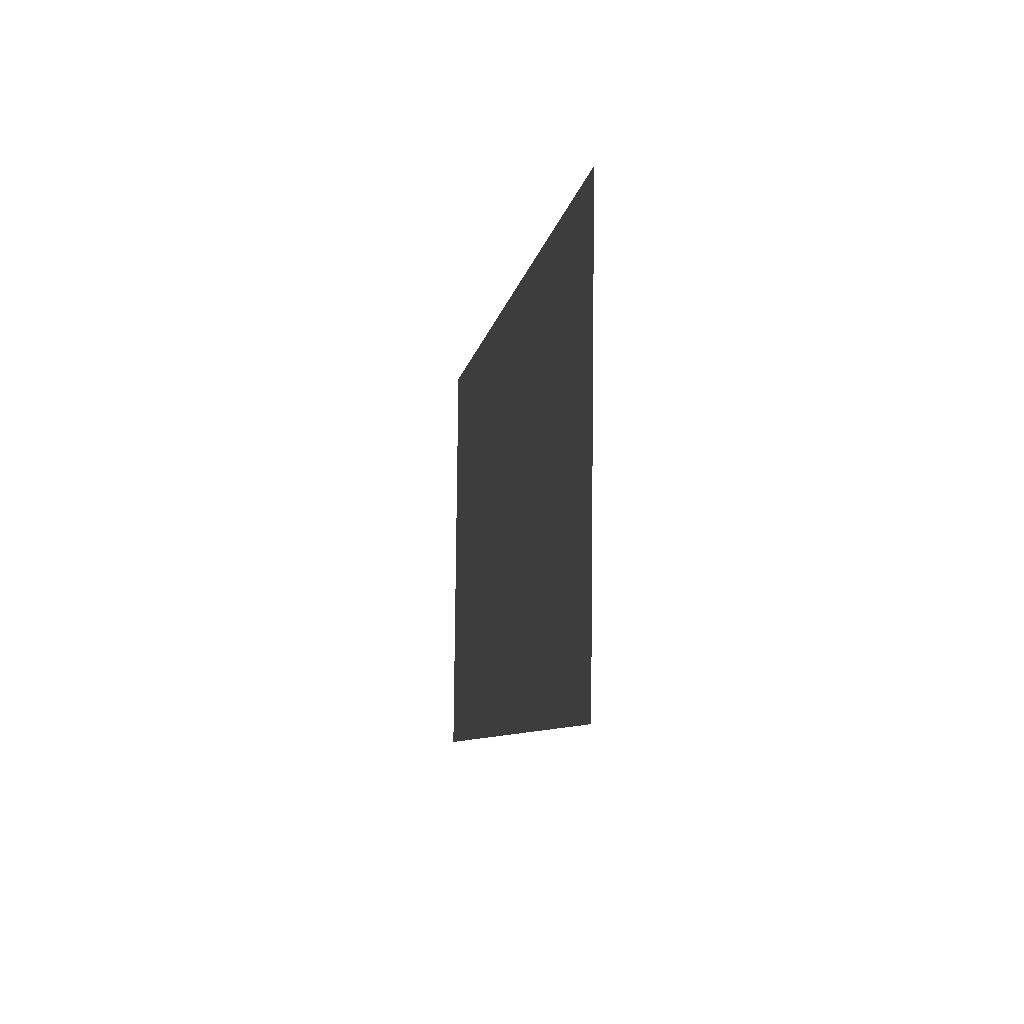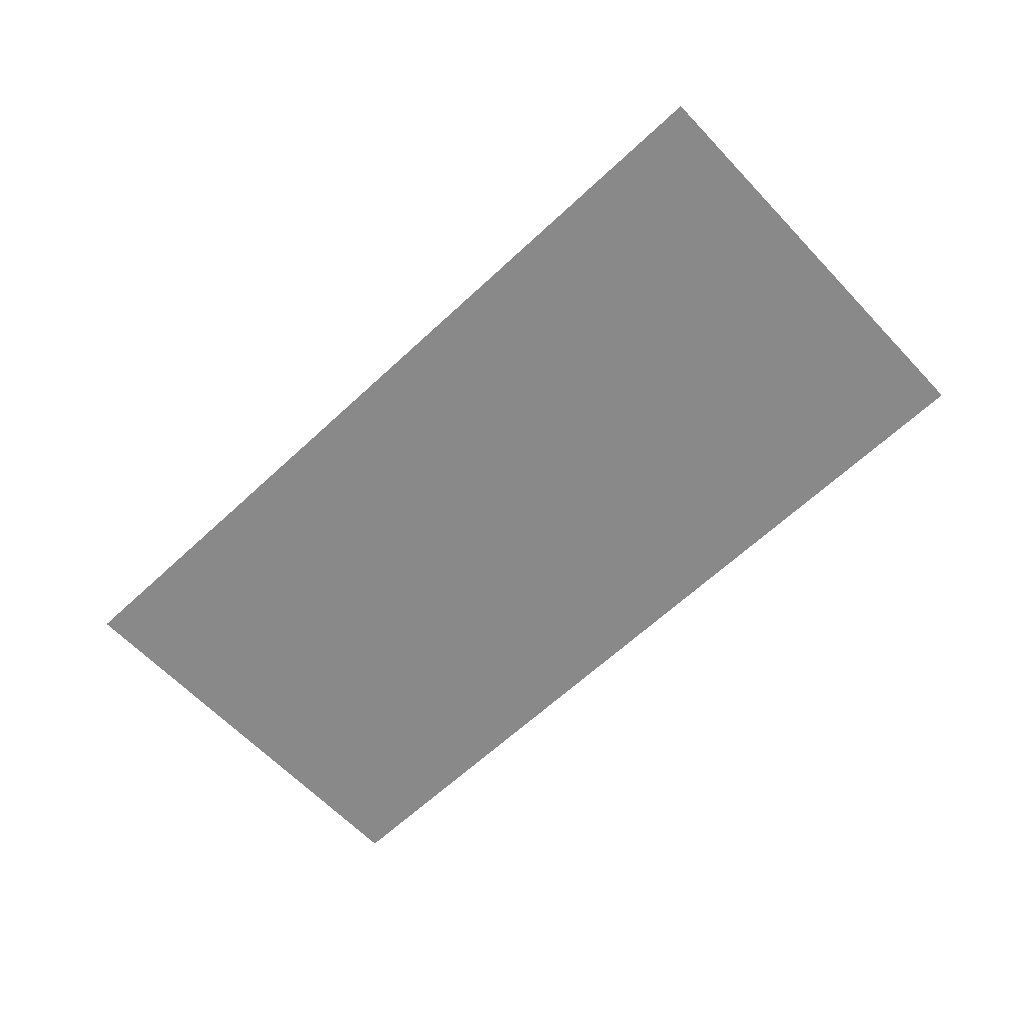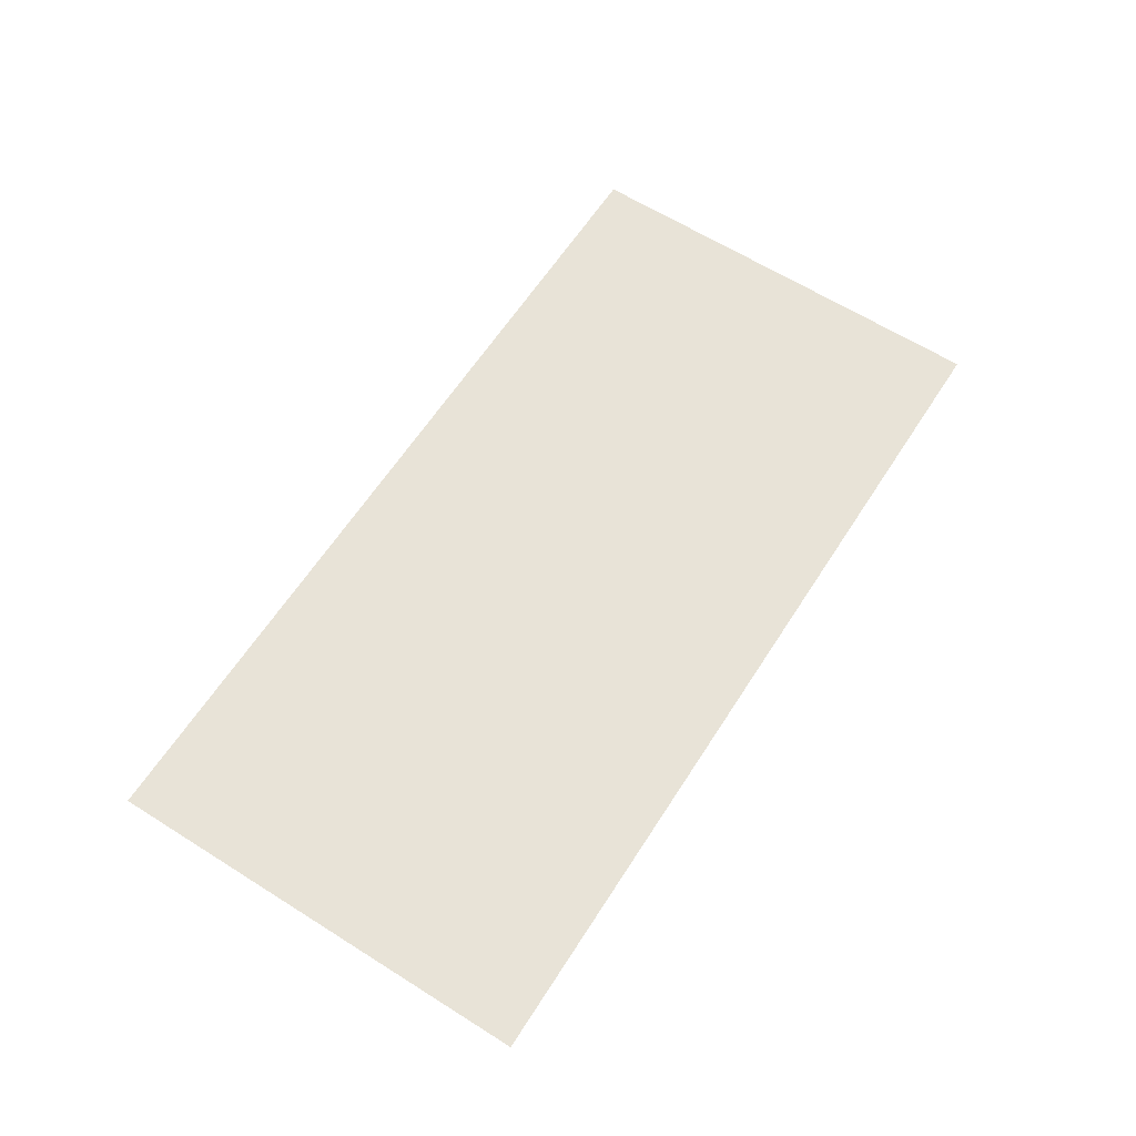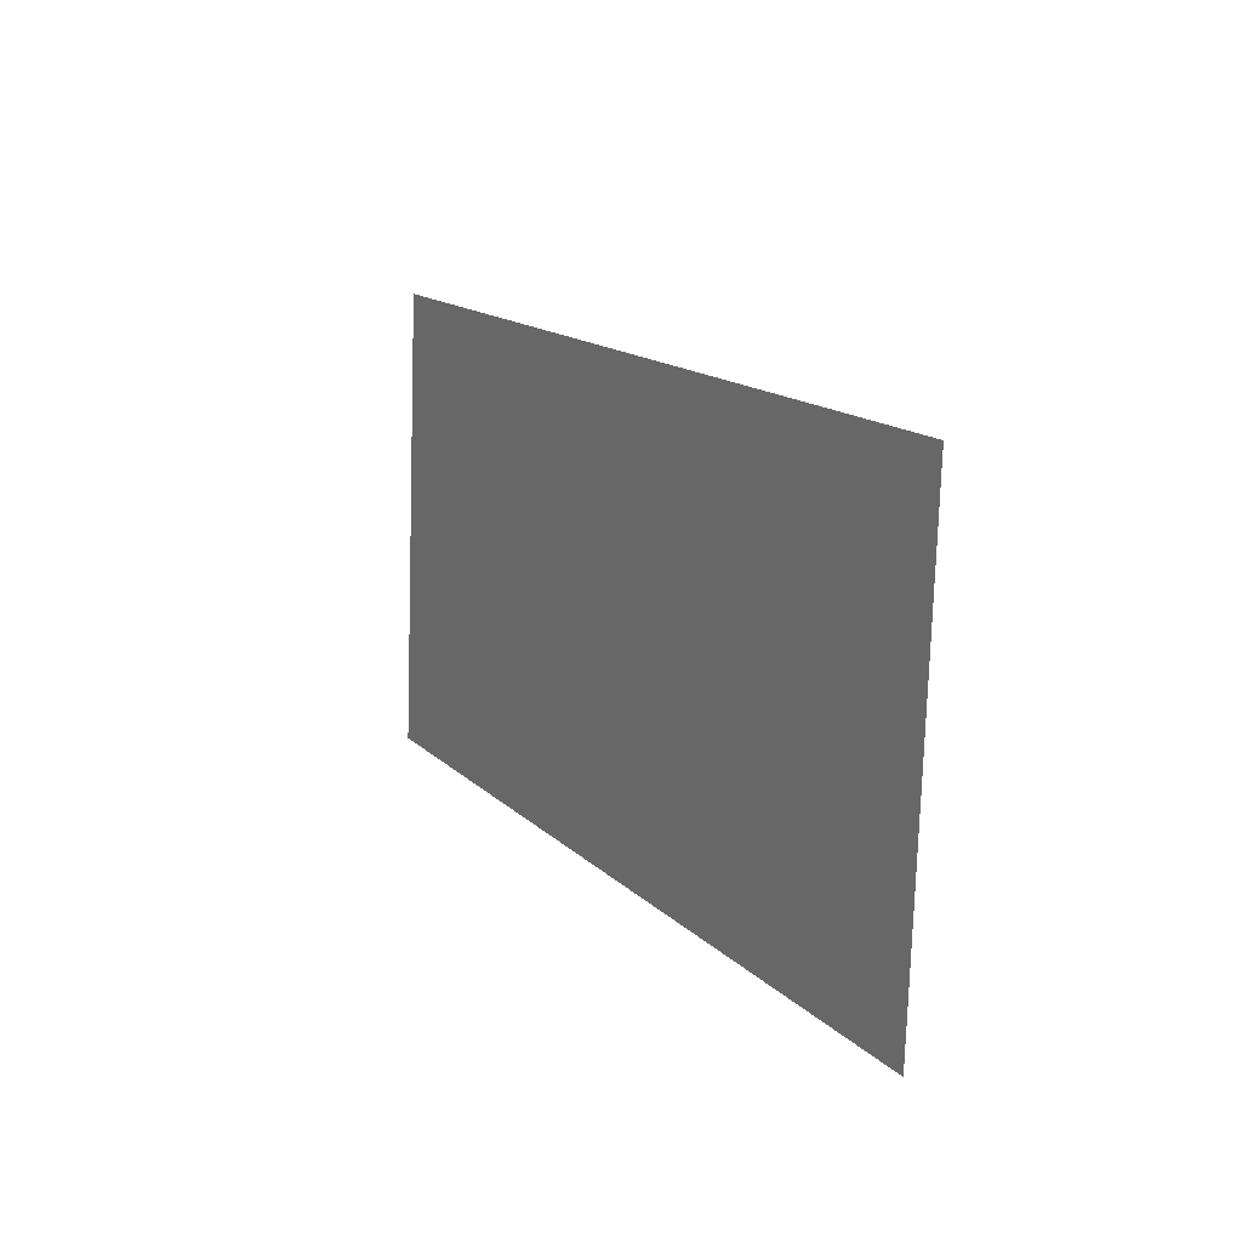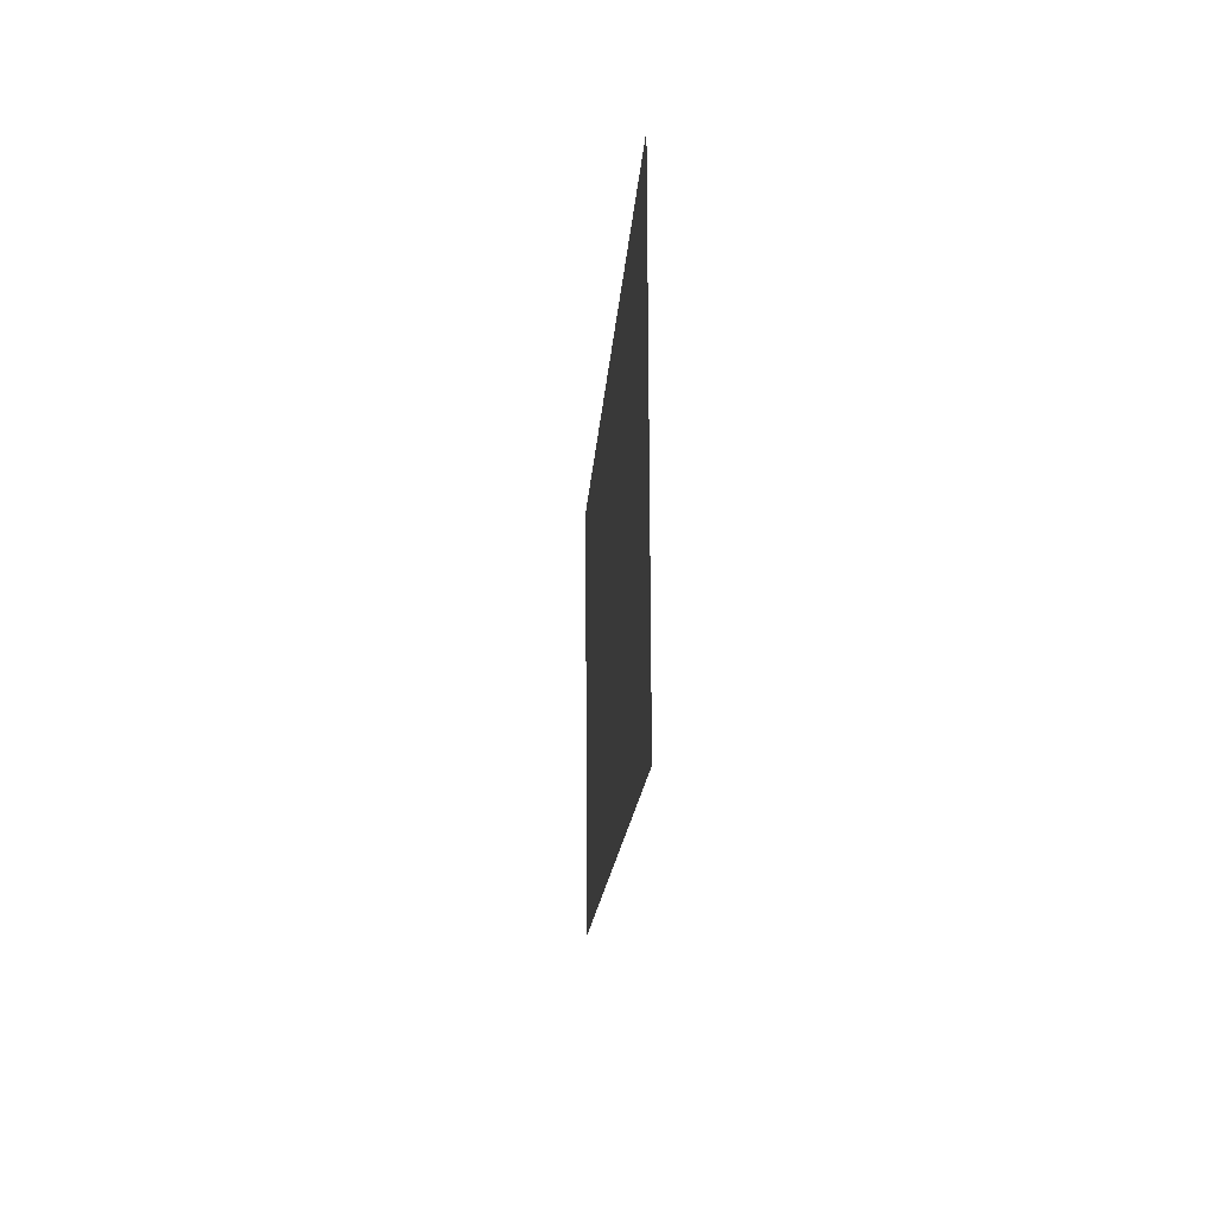
<metadata>
{"format":"obj","ext":"obj","renderer":"f3d","projection":"perspective","resolution":1024,"background":"white","views":[{"elev":-11.4,"azim":82.6,"up":"+Z"},{"elev":-62.2,"azim":47.2,"up":"+Y"},{"elev":62.9,"azim":126.5,"up":"+Y"},{"elev":9.9,"azim":63.8,"up":"+Z"},{"elev":-10.8,"azim":-92.1,"up":"+Z"}]}
</metadata>
<code>
o Clue4_Text.002
v 0.7851 0.2898 0.9927
v 0.7892 0.2899 0.9924
v 0.8202 0.2905 0.9485
v 0.8199 0.2905 0.9441
v 0.7915 0.2899 0.9461
v 0.7899 0.2899 0.9241
v 0.7803 0.2897 0.9248
v 0.7818 0.2898 0.9468
v 0.7747 0.2896 0.9473
v 0.7753 0.2896 0.9559
v 0.7825 0.2898 0.9554
v 0.7936 0.29 0.9738
v 0.7934 0.29 0.9738
v 0.7921 0.29 0.9548
v 0.8076 0.2903 0.9537
f 3 1 2
f 3 12 1
f 12 13 1
f 13 11 1
f 3 15 12
f 14 11 13
f 3 14 15
f 3 11 14
f 3 10 11
f 3 9 10
f 4 9 3
f 5 9 4
f 6 8 5
f 8 9 5
f 6 7 8
o Plate4_Plane.007
v 0.8983 0.2891 0.8977
v 0.6814 0.285 0.9128
v 0.9058 0.2893 1.006
v 0.6889 0.2851 1.021
f 16 17 19 18

</code>
